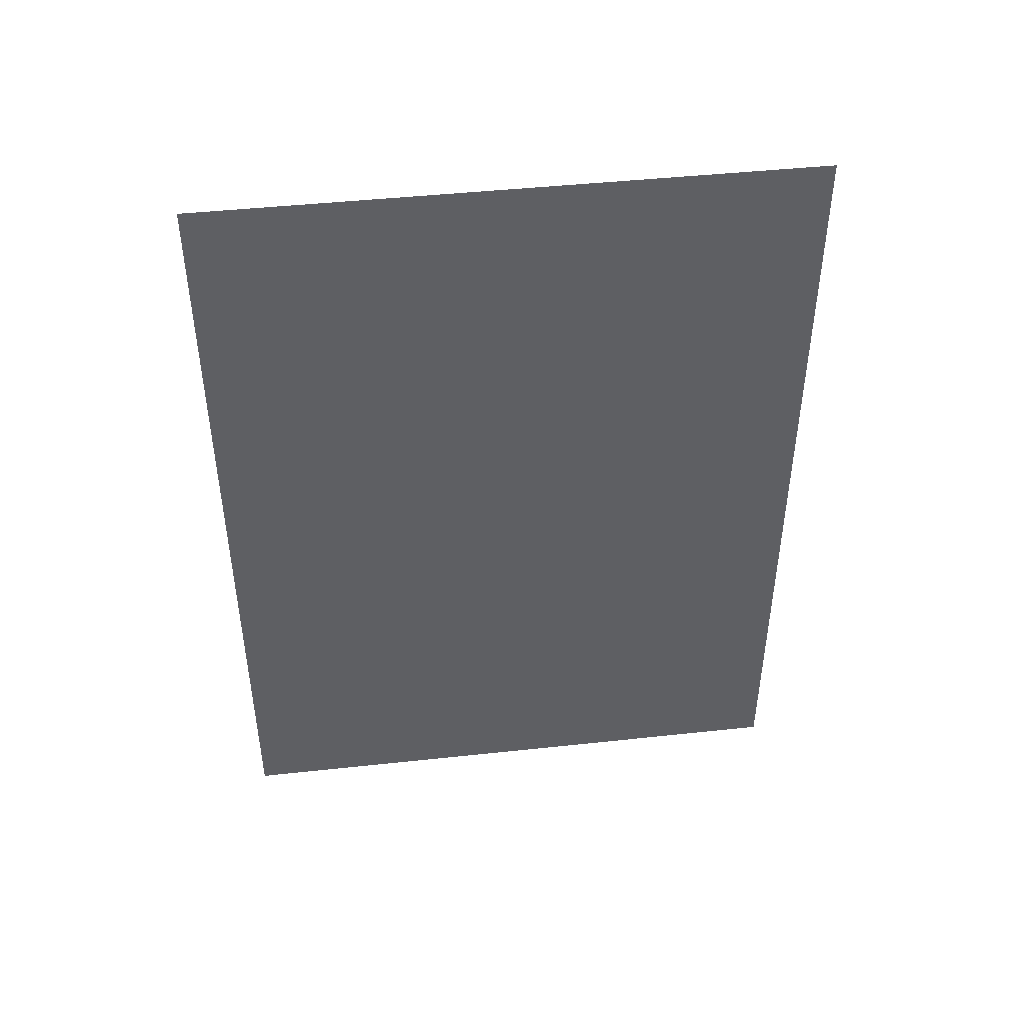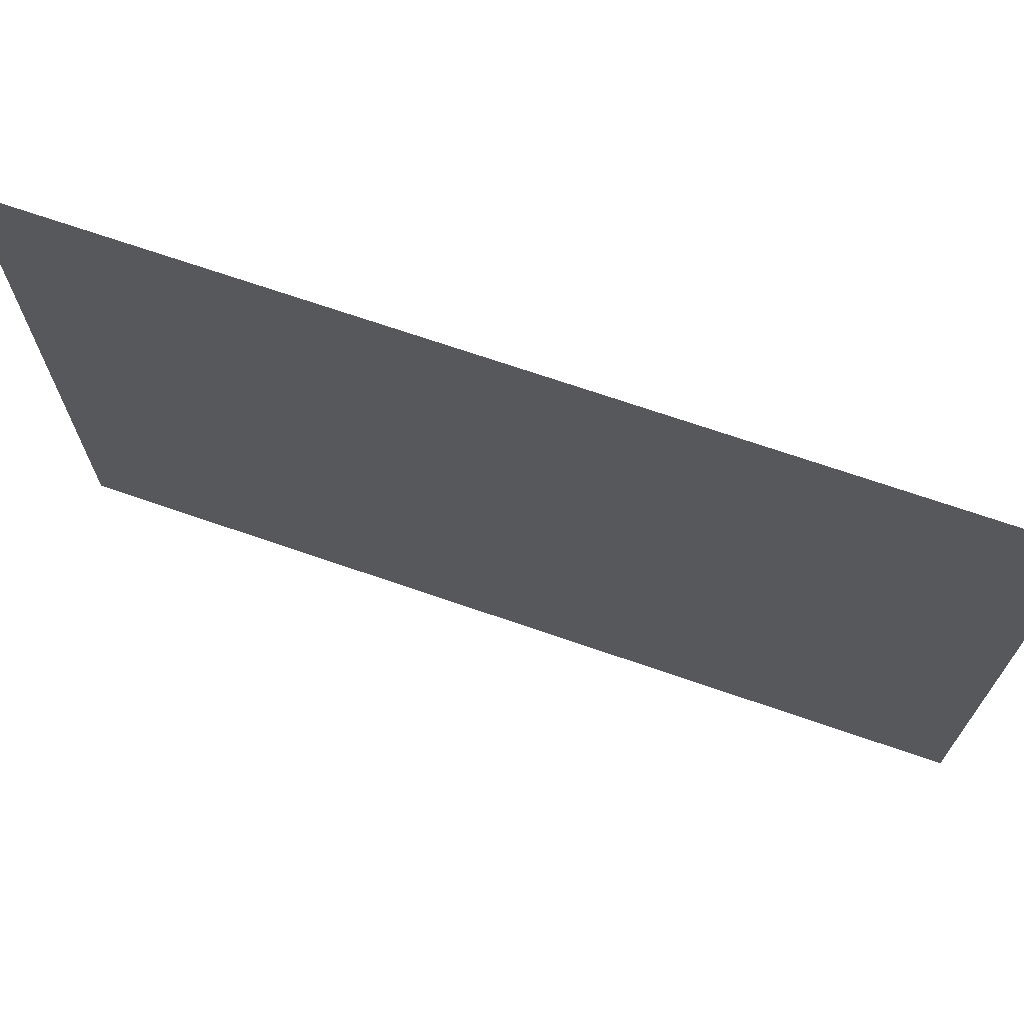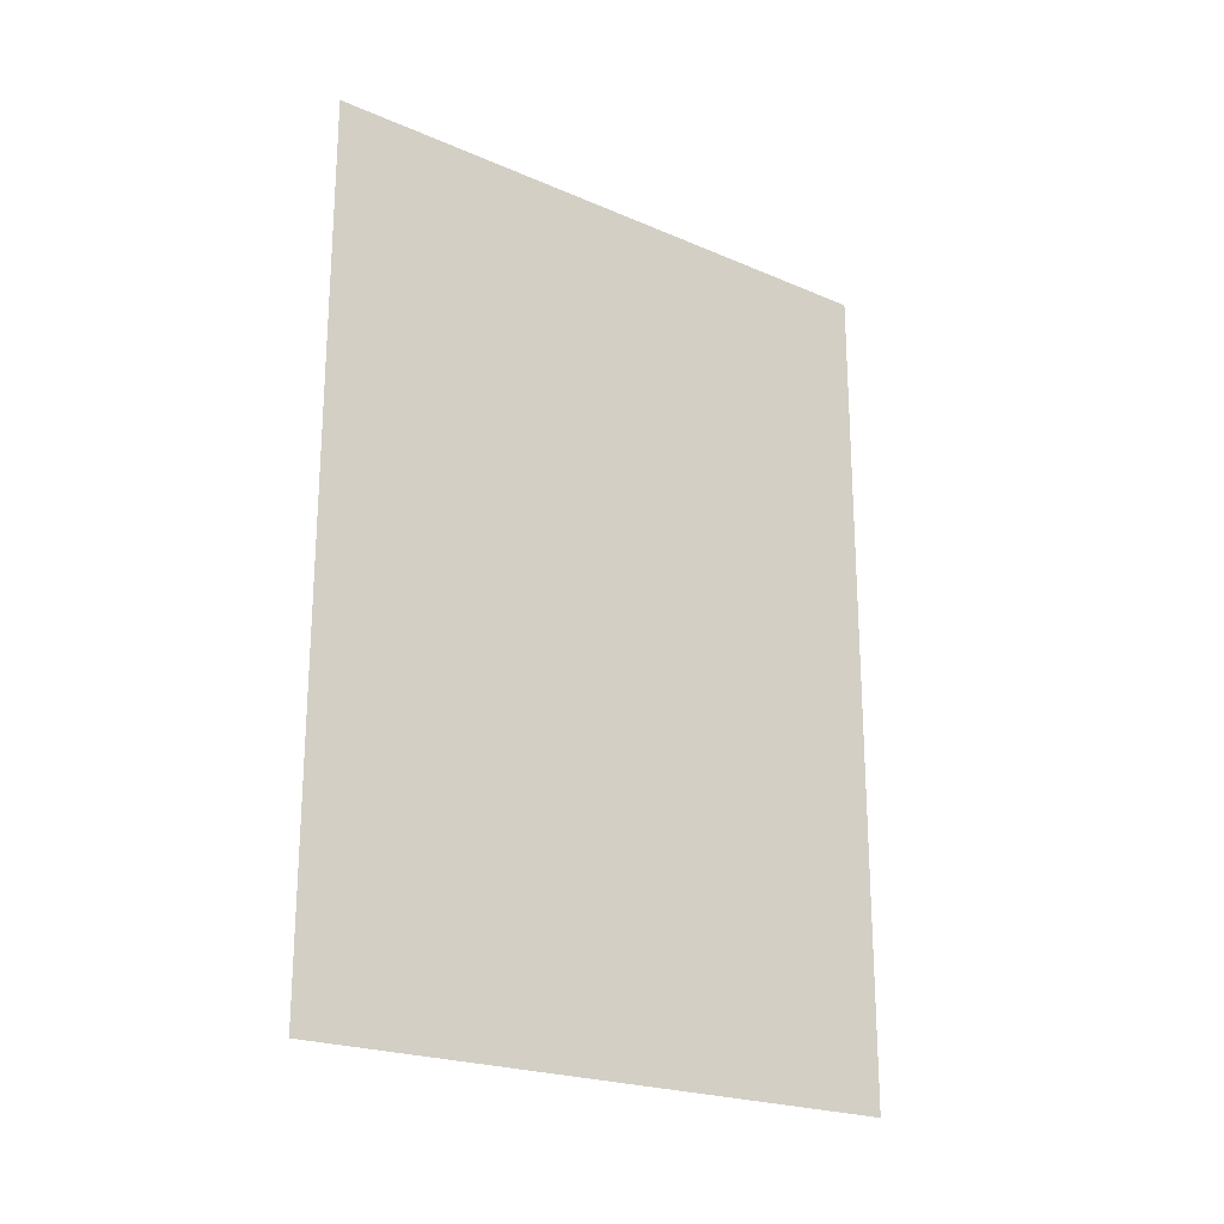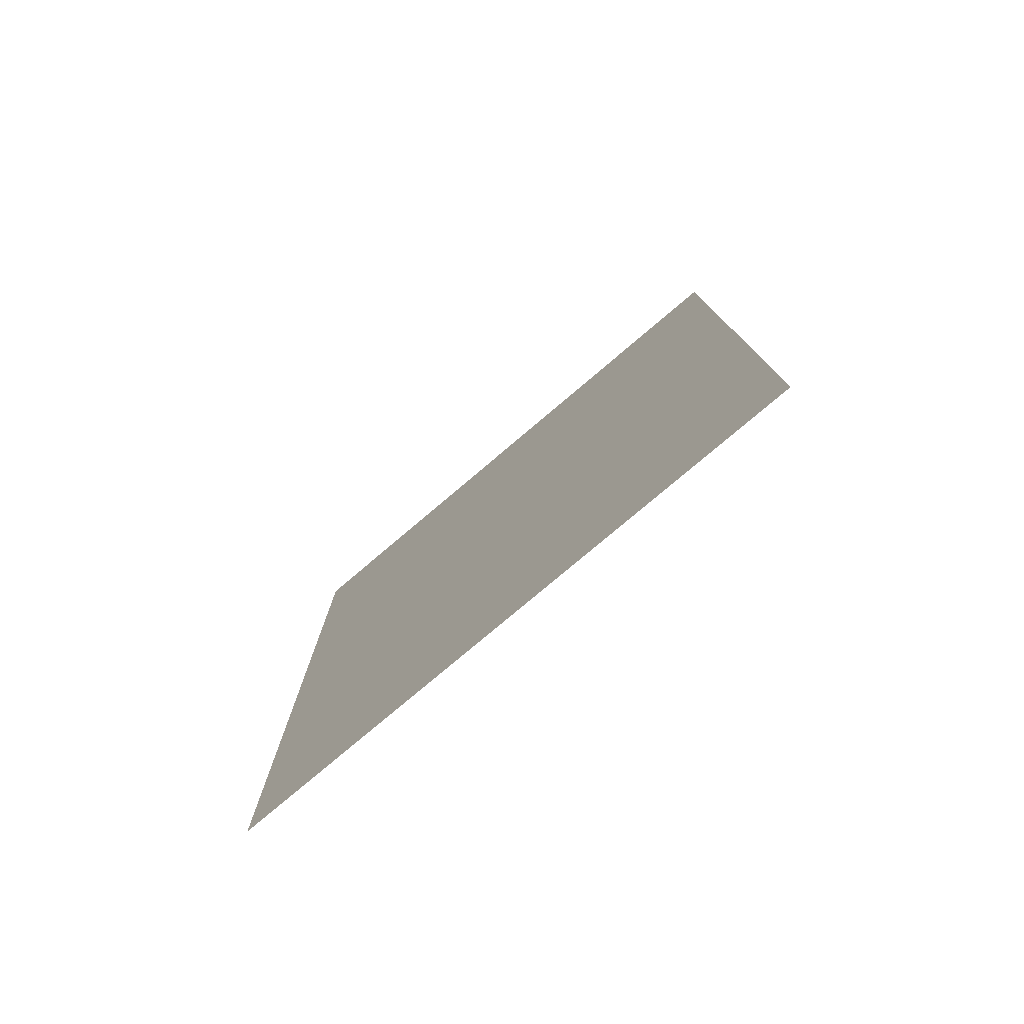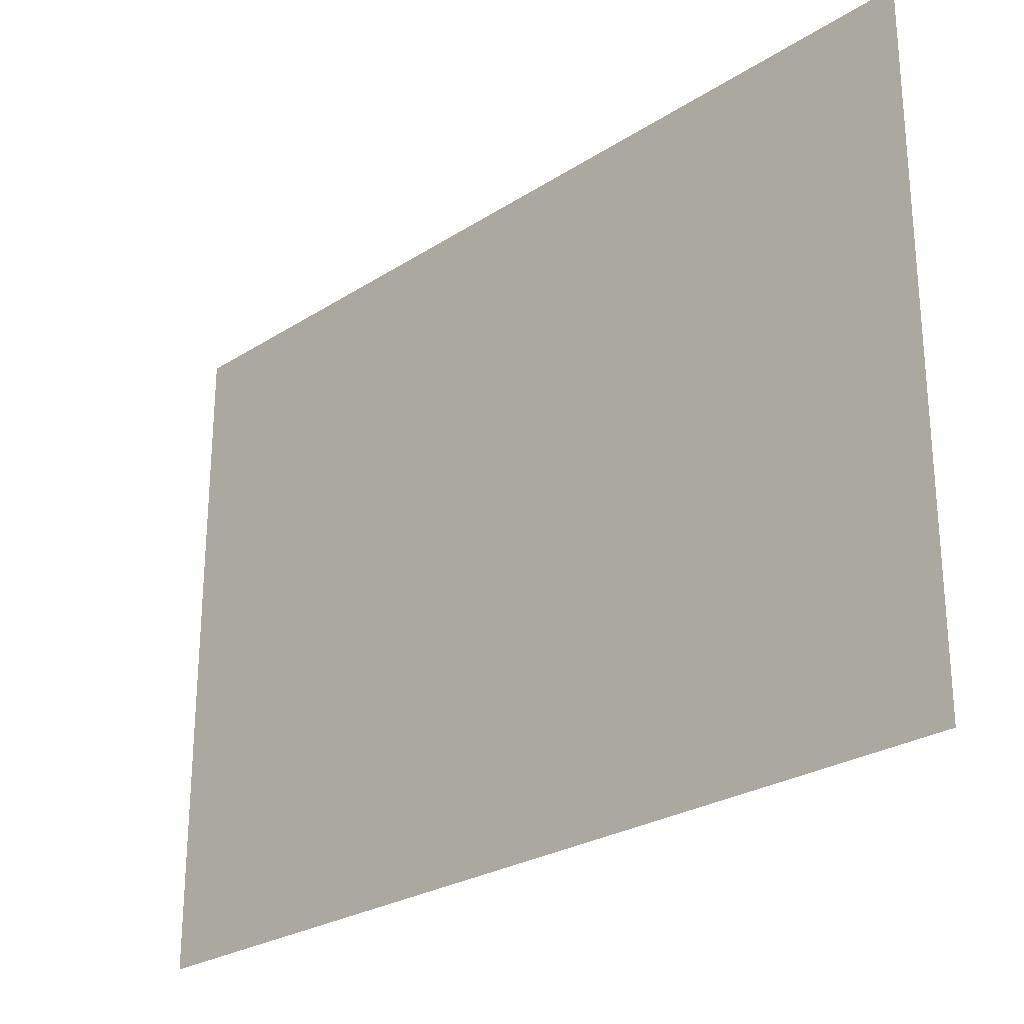
<metadata>
{"format":"obj","ext":"obj","renderer":"f3d","projection":"perspective","resolution":1024,"background":"white","views":[{"elev":45.3,"azim":82.8,"up":"+Z"},{"elev":70.0,"azim":109.1,"up":"+Y"},{"elev":-22.0,"azim":53.0,"up":"+Z"},{"elev":-77.9,"azim":130.2,"up":"+Z"},{"elev":-25.9,"azim":-44.4,"up":"+Y"}]}
</metadata>
<code>
v -16.94 19.64 0
v -16.94 21.08 0
v -16.94 19.64 2
v -16.94 21.08 2
f 1 2 3
f 2 3 4

</code>
